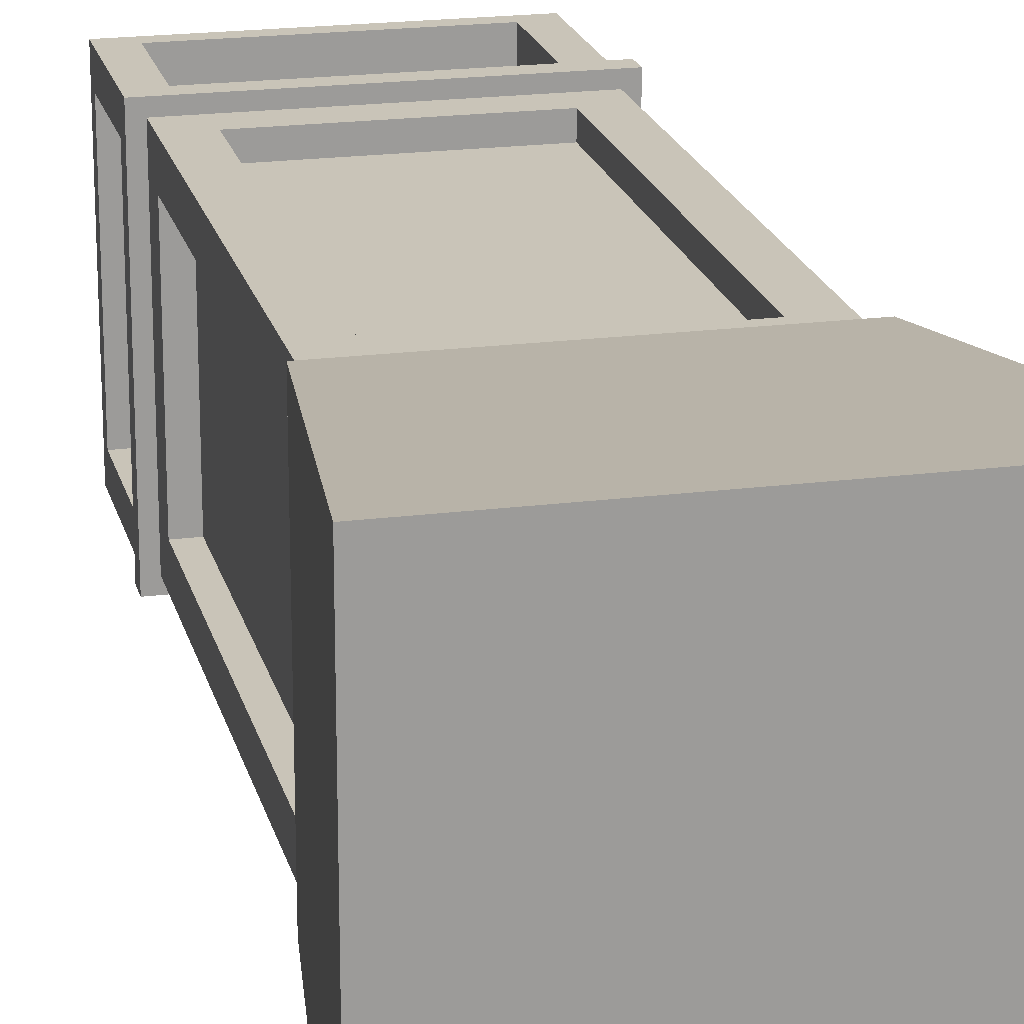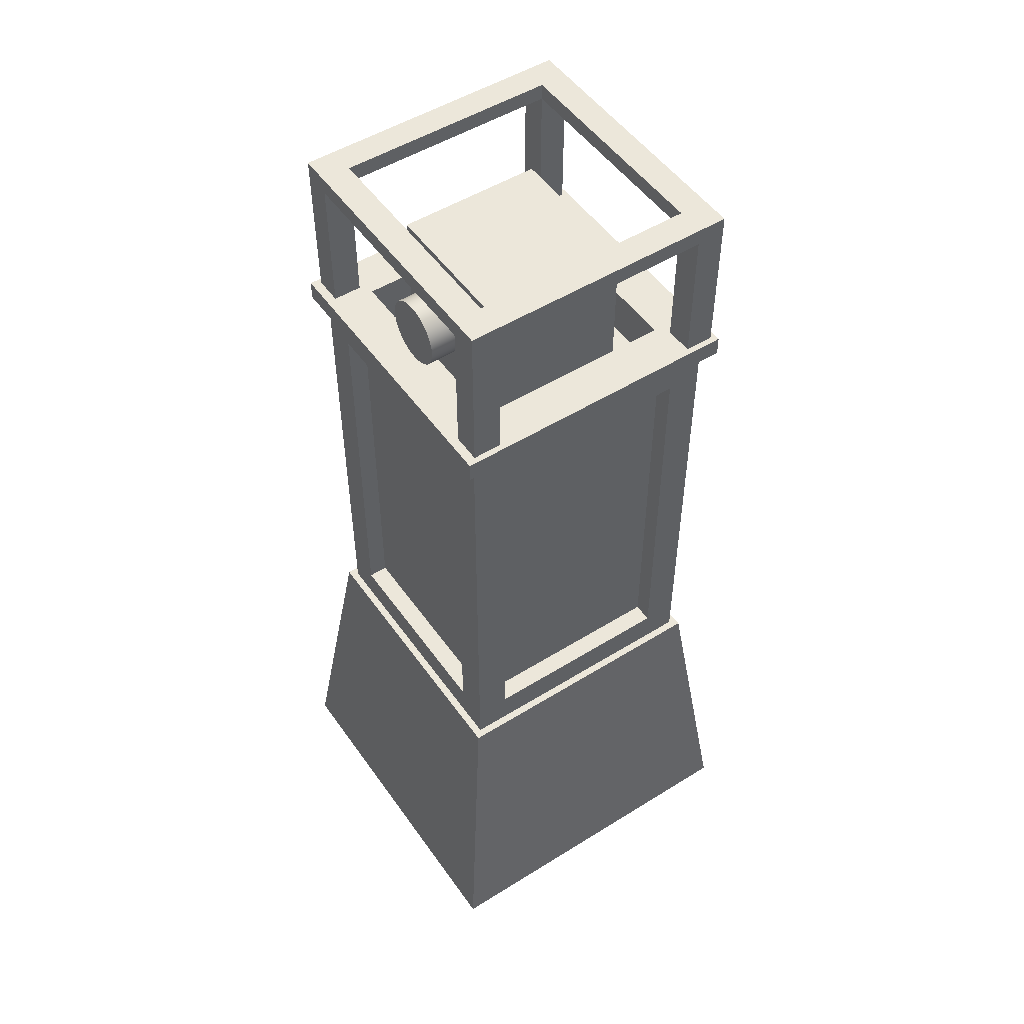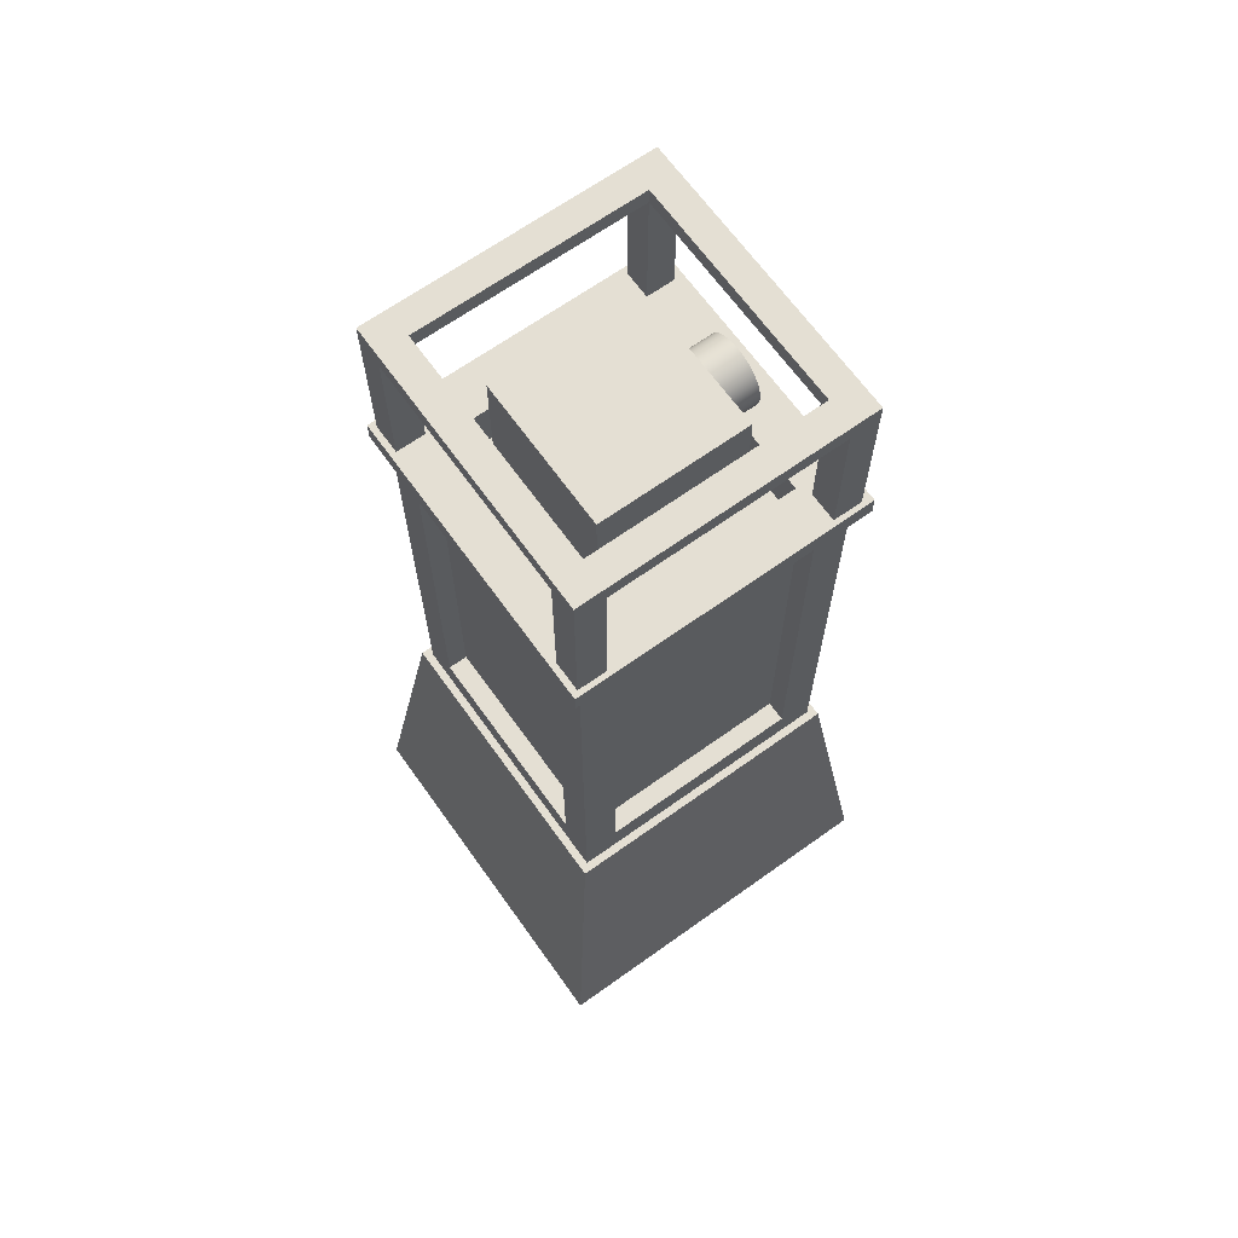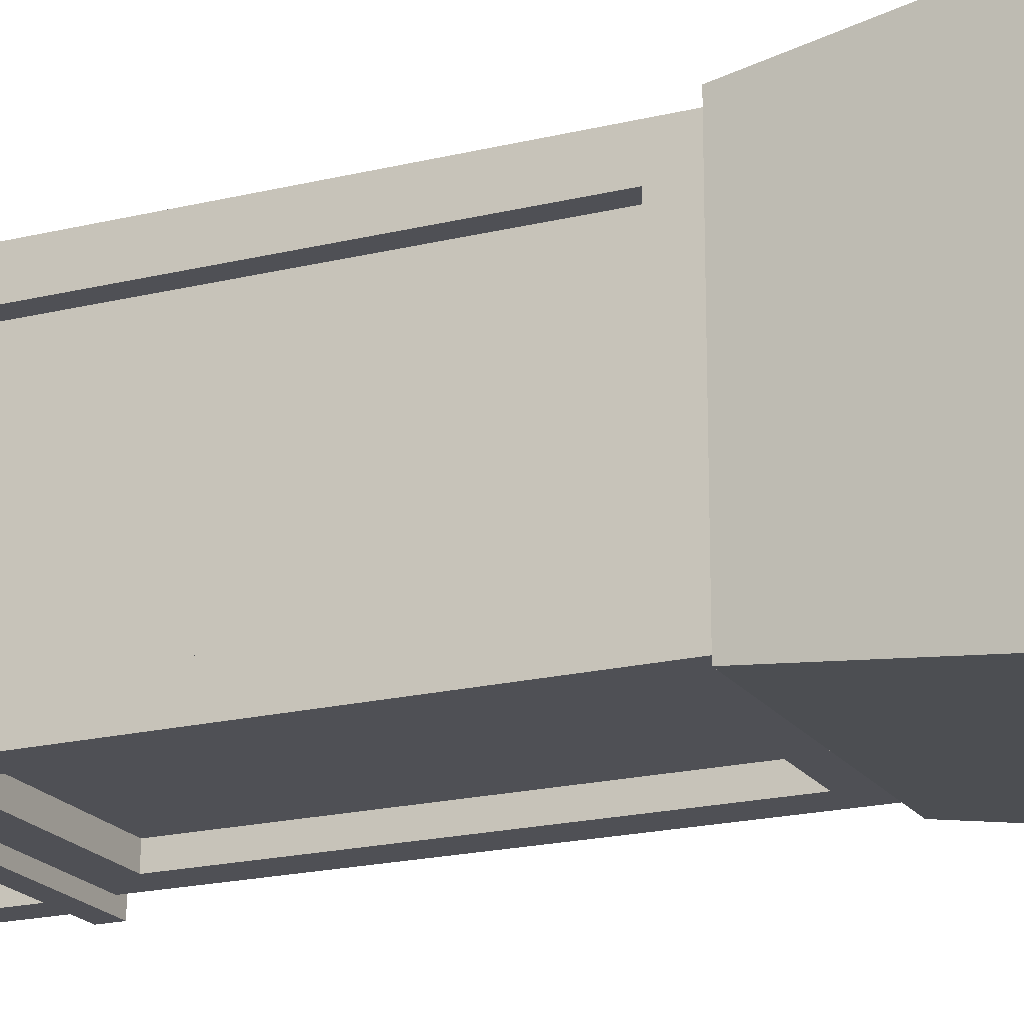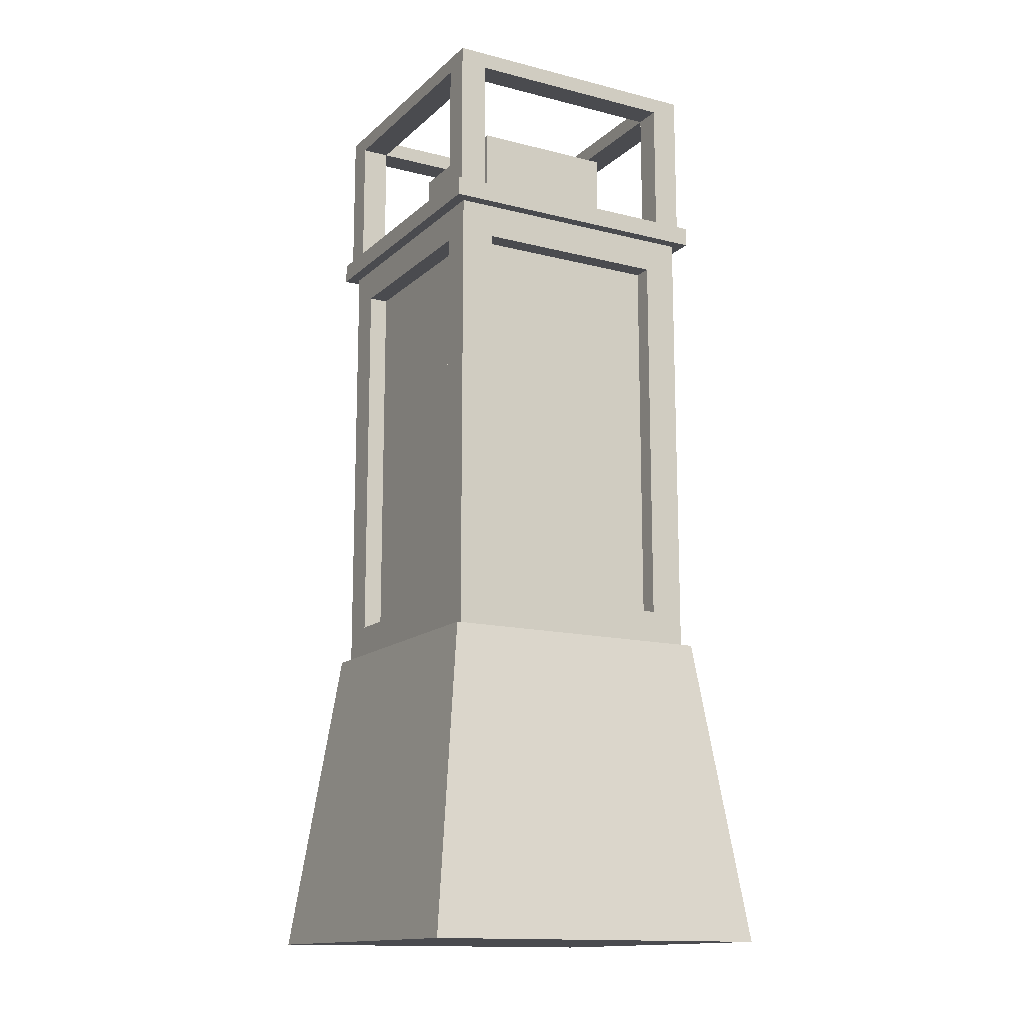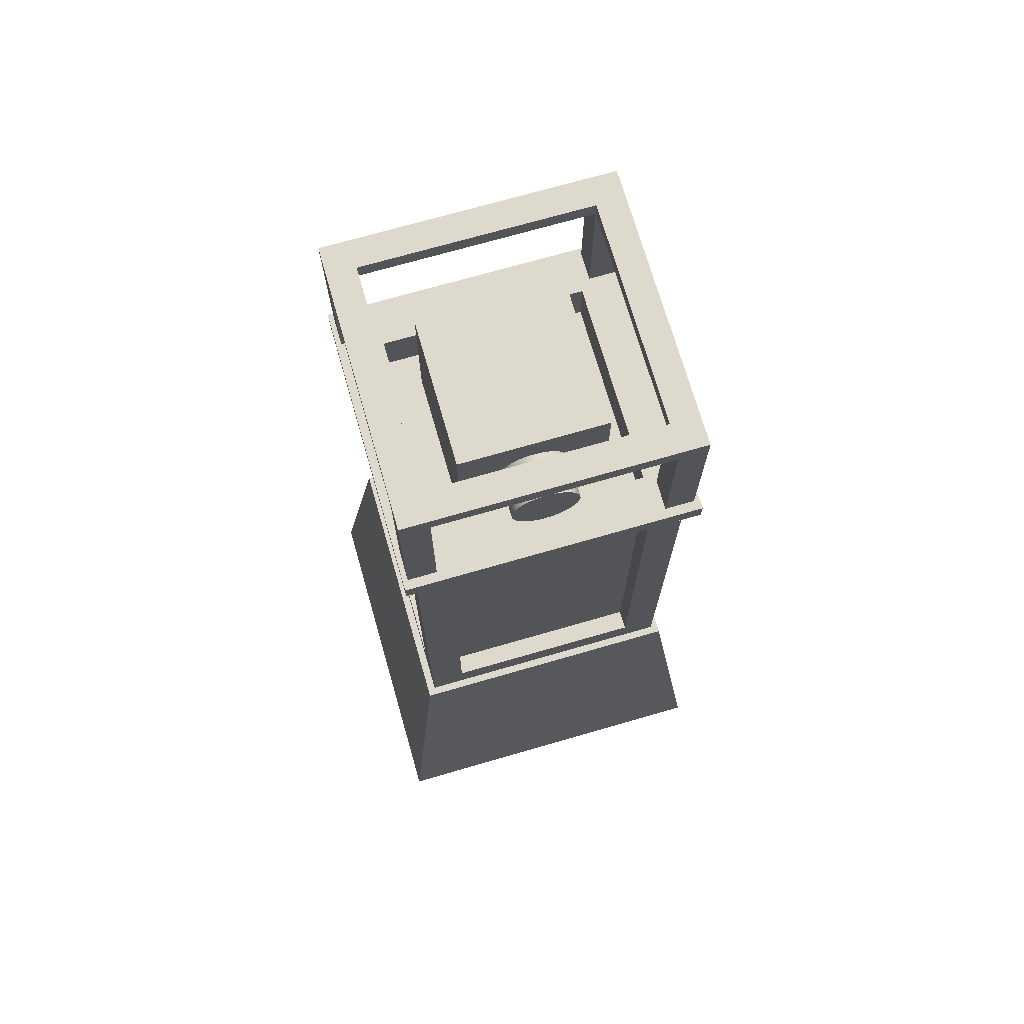
<metadata>
{"format":"obj","ext":"obj","renderer":"f3d","projection":"perspective","resolution":1024,"background":"white","views":[{"elev":20.2,"azim":-13.4,"up":"+Z"},{"elev":51.1,"azim":55.9,"up":"+Y"},{"elev":66.8,"azim":-125.6,"up":"+Y"},{"elev":-19.4,"azim":-65.3,"up":"+Z"},{"elev":-14.3,"azim":-119.1,"up":"+Y"},{"elev":72.0,"azim":-16.1,"up":"+Y"}]}
</metadata>
<code>
g default
v -5.734 0 -0.1612
v -0.1612 0 -0.1612
v -5.13 12.9 -0.7658
v -0.7658 12.9 -0.7658
v -5.13 12.9 -5.13
v -0.7658 12.9 -5.13
v -5.734 0 -5.734
v -0.1612 0 -5.734
v -5.13 12.58 -0.7658
v -0.7658 12.58 -0.7658
v -0.7658 12.58 -5.13
v -5.13 12.58 -5.13
v -5.13 5.064 -0.7658
v -0.7658 5.064 -0.7658
v -0.7658 5.064 -5.13
v -5.13 5.064 -5.13
v -5.896 0 0
v 0 0 0
v -0.6396 5.064 -0.6396
v -5.256 5.064 -0.6396
v 0 0 -5.896
v -0.6396 5.064 -5.256
v -5.256 5.064 -5.256
v -5.896 0 -5.896
v -5.323 12.58 -0.5723
v -0.5723 12.58 -0.5723
v -0.5723 12.9 -0.5723
v -5.323 12.9 -0.5723
v -5.323 12.9 -5.323
v -0.5723 12.9 -5.323
v -0.5723 12.58 -5.323
v -5.323 12.58 -5.323
v -4.593 12.9 -1.303
v -1.303 12.9 -1.303
v -1.303 12.9 -4.593
v -4.593 12.9 -4.593
v -4.593 12.1 -1.303
v -1.303 12.1 -1.303
v -1.303 12.1 -4.593
v -4.593 12.1 -4.593
v -4.57 5.625 -0.7658
v -1.326 5.625 -0.7658
v -1.326 12.02 -0.7658
v -4.57 12.02 -0.7658
v -0.7658 5.625 -1.326
v -0.7658 5.625 -4.57
v -0.7658 12.02 -4.57
v -0.7658 12.02 -1.326
v -1.326 12.02 -5.13
v -4.57 12.02 -5.13
v -1.326 5.625 -5.13
v -4.57 5.625 -5.13
v -5.13 5.625 -4.57
v -5.13 5.625 -1.326
v -5.13 12.02 -1.326
v -5.13 12.02 -4.57
v -4.57 5.625 -1.084
v -1.326 5.625 -1.084
v -1.326 12.02 -1.084
v -4.57 12.02 -1.084
v -1.084 5.625 -1.326
v -1.084 5.625 -4.57
v -1.084 12.02 -4.57
v -1.084 12.02 -1.326
v -1.326 12.02 -4.812
v -4.57 12.02 -4.812
v -1.326 5.625 -4.812
v -4.57 5.625 -4.812
v -4.812 5.625 -4.57
v -4.812 5.625 -1.326
v -4.812 12.02 -1.326
v -4.812 12.02 -4.57
v -5.242 12.62 -4.77
v -4.783 12.62 -4.77
v -5.242 15.43 -4.77
v -4.783 15.43 -4.77
v -5.242 15.43 -5.229
v -4.783 15.43 -5.229
v -5.242 12.62 -5.229
v -4.783 12.62 -5.229
v -5.242 15.16 -4.77
v -4.783 15.16 -4.77
v -4.783 15.16 -5.229
v -5.242 15.16 -5.229
v -1.126 12.62 -4.77
v -0.667 12.62 -4.77
v -1.126 15.43 -4.77
v -0.667 15.43 -4.77
v -1.126 15.43 -5.229
v -0.667 15.43 -5.229
v -1.126 12.62 -5.229
v -0.667 12.62 -5.229
v -1.126 15.16 -4.77
v -0.667 15.16 -4.77
v -0.667 15.16 -5.229
v -1.126 15.16 -5.229
v -5.242 12.62 -0.7221
v -4.783 12.62 -0.7221
v -5.242 15.43 -0.7221
v -4.783 15.43 -0.7221
v -5.242 15.43 -1.181
v -4.783 15.43 -1.181
v -5.242 12.62 -1.181
v -4.783 12.62 -1.181
v -5.242 15.16 -0.7221
v -4.783 15.16 -0.7221
v -4.783 15.16 -1.181
v -5.242 15.16 -1.181
v -1.126 12.62 -0.7221
v -0.667 12.62 -0.7221
v -1.126 15.43 -0.7221
v -0.667 15.43 -0.7221
v -1.126 15.43 -1.181
v -0.667 15.43 -1.181
v -1.126 12.62 -1.181
v -0.667 12.62 -1.181
v -1.126 15.16 -0.7221
v -0.667 15.16 -0.7221
v -0.667 15.16 -1.181
v -1.126 15.16 -1.181
v -4.131 12.1 -1.764
v -1.764 12.1 -1.764
v -4.131 14.46 -1.764
v -1.764 14.46 -1.764
v -4.131 14.46 -4.131
v -1.764 14.46 -4.131
v -4.131 12.1 -4.131
v -1.764 12.1 -4.131
v -2.415 13.35 -1.088
v -2.446 13.25 -1.088
v -2.496 13.15 -1.088
v -2.563 13.07 -1.088
v -2.646 13 -1.088
v -2.74 12.95 -1.088
v -2.842 12.92 -1.088
v -2.948 12.91 -1.088
v -3.054 12.92 -1.088
v -3.156 12.95 -1.088
v -3.25 13 -1.088
v -3.332 13.07 -1.088
v -3.4 13.15 -1.088
v -3.45 13.25 -1.088
v -3.481 13.35 -1.088
v -3.491 13.46 -1.088
v -3.481 13.56 -1.088
v -3.45 13.66 -1.088
v -3.4 13.76 -1.088
v -3.332 13.84 -1.088
v -3.25 13.91 -1.088
v -3.156 13.96 -1.088
v -3.054 13.99 -1.088
v -2.948 14 -1.088
v -2.842 13.99 -1.088
v -2.74 13.96 -1.088
v -2.646 13.91 -1.088
v -2.563 13.84 -1.088
v -2.496 13.76 -1.088
v -2.446 13.66 -1.088
v -2.415 13.56 -1.088
v -2.404 13.46 -1.088
v -2.415 13.35 -2.175
v -2.446 13.25 -2.175
v -2.496 13.15 -2.175
v -2.563 13.07 -2.175
v -2.646 13 -2.175
v -2.74 12.95 -2.175
v -2.842 12.92 -2.175
v -2.948 12.91 -2.175
v -3.054 12.92 -2.175
v -3.156 12.95 -2.175
v -3.25 13 -2.175
v -3.332 13.07 -2.175
v -3.4 13.15 -2.175
v -3.45 13.25 -2.175
v -3.481 13.35 -2.175
v -3.491 13.46 -2.175
v -3.481 13.56 -2.175
v -3.45 13.66 -2.175
v -3.4 13.76 -2.175
v -3.332 13.84 -2.175
v -3.25 13.91 -2.175
v -3.156 13.96 -2.175
v -3.054 13.99 -2.175
v -2.948 14 -2.175
v -2.842 13.99 -2.175
v -2.74 13.96 -2.175
v -2.646 13.91 -2.175
v -2.563 13.84 -2.175
v -2.496 13.76 -2.175
v -2.446 13.66 -2.175
v -2.415 13.56 -2.175
v -2.404 13.46 -2.175
v -2.948 13.46 -1.088
v -2.948 13.46 -2.175
g pCube24
f 25 26 27 28
f 37 38 39 40
f 29 30 31 32
f 7 8 2 1
f 26 31 30 27
f 32 25 28 29
f 57 58 59 60
f 61 62 63 64
f 66 65 67 68
f 69 70 71 72
f 17 18 19 20
f 18 21 22 19
f 23 22 21 24
f 24 17 20 23
f 1 2 18 17
f 14 13 20 19
f 2 8 21 18
f 15 14 19 22
f 16 15 22 23
f 8 7 24 21
f 7 1 17 24
f 13 16 23 20
f 9 10 26 25
f 4 3 28 27
f 5 6 30 29
f 11 12 32 31
f 10 11 31 26
f 6 4 27 30
f 12 9 25 32
f 3 5 29 28
f 3 4 34 33
f 4 6 35 34
f 6 5 36 35
f 5 3 33 36
f 33 34 38 37
f 34 35 39 38
f 35 36 40 39
f 36 33 37 40
f 13 14 42 41
f 14 10 43 42
f 10 9 44 43
f 9 13 41 44
f 14 15 46 45
f 15 11 47 46
f 11 10 48 47
f 10 14 45 48
f 12 11 49 50
f 11 15 51 49
f 15 16 52 51
f 16 12 50 52
f 16 13 54 53
f 13 9 55 54
f 9 12 56 55
f 12 16 53 56
f 41 42 58 57
f 42 43 59 58
f 43 44 60 59
f 44 41 57 60
f 45 46 62 61
f 46 47 63 62
f 47 48 64 63
f 48 45 61 64
f 50 49 65 66
f 49 51 67 65
f 51 52 68 67
f 52 50 66 68
f 53 54 70 69
f 54 55 71 70
f 55 56 72 71
f 56 53 69 72
f 75 76 78 77
f 77 78 83 84
f 79 80 74 73
f 84 81 75 77
f 73 74 82 81
f 74 80 83 82
f 84 83 80 79
f 79 73 81 84
f 87 88 90 89
f 89 90 95 96
f 91 92 86 85
f 94 95 90 88
f 85 86 94 93
f 86 92 95 94
f 96 95 92 91
f 91 85 93 96
f 78 76 87 89
f 76 82 93 87
f 82 83 96 93
f 83 78 89 96
f 105 106 100 99
f 99 100 102 101
f 103 104 98 97
f 108 105 99 101
f 97 98 106 105
f 98 104 107 106
f 108 107 104 103
f 103 97 105 108
f 117 118 112 111
f 111 112 114 113
f 115 116 110 109
f 118 119 114 112
f 109 110 118 117
f 110 116 119 118
f 120 119 116 115
f 115 109 117 120
f 102 100 111 113
f 100 106 117 111
f 106 107 120 117
f 107 102 113 120
f 88 87 113 114
f 87 93 120 113
f 93 94 119 120
f 94 88 114 119
f 76 75 101 102
f 75 81 108 101
f 81 82 107 108
f 82 76 102 107
f 121 122 124 123
f 123 124 126 125
f 125 126 128 127
f 127 128 122 121
f 122 128 126 124
f 127 121 123 125
f 129 130 162 161
f 130 131 163 162
f 131 132 164 163
f 132 133 165 164
f 133 134 166 165
f 134 135 167 166
f 135 136 168 167
f 136 137 169 168
f 137 138 170 169
f 138 139 171 170
f 139 140 172 171
f 140 141 173 172
f 141 142 174 173
f 142 143 175 174
f 143 144 176 175
f 144 145 177 176
f 145 146 178 177
f 146 147 179 178
f 147 148 180 179
f 148 149 181 180
f 149 150 182 181
f 150 151 183 182
f 151 152 184 183
f 152 153 185 184
f 153 154 186 185
f 154 155 187 186
f 155 156 188 187
f 156 157 189 188
f 157 158 190 189
f 158 159 191 190
f 159 160 192 191
f 160 129 161 192
f 130 129 193
f 131 130 193
f 132 131 193
f 133 132 193
f 134 133 193
f 135 134 193
f 136 135 193
f 137 136 193
f 138 137 193
f 139 138 193
f 140 139 193
f 141 140 193
f 142 141 193
f 143 142 193
f 144 143 193
f 145 144 193
f 146 145 193
f 147 146 193
f 148 147 193
f 149 148 193
f 150 149 193
f 151 150 193
f 152 151 193
f 153 152 193
f 154 153 193
f 155 154 193
f 156 155 193
f 157 156 193
f 158 157 193
f 159 158 193
f 160 159 193
f 129 160 193
f 161 162 194
f 162 163 194
f 163 164 194
f 164 165 194
f 165 166 194
f 166 167 194
f 167 168 194
f 168 169 194
f 169 170 194
f 170 171 194
f 171 172 194
f 172 173 194
f 173 174 194
f 174 175 194
f 175 176 194
f 176 177 194
f 177 178 194
f 178 179 194
f 179 180 194
f 180 181 194
f 181 182 194
f 182 183 194
f 183 184 194
f 184 185 194
f 185 186 194
f 186 187 194
f 187 188 194
f 188 189 194
f 189 190 194
f 190 191 194
f 191 192 194
f 192 161 194

</code>
